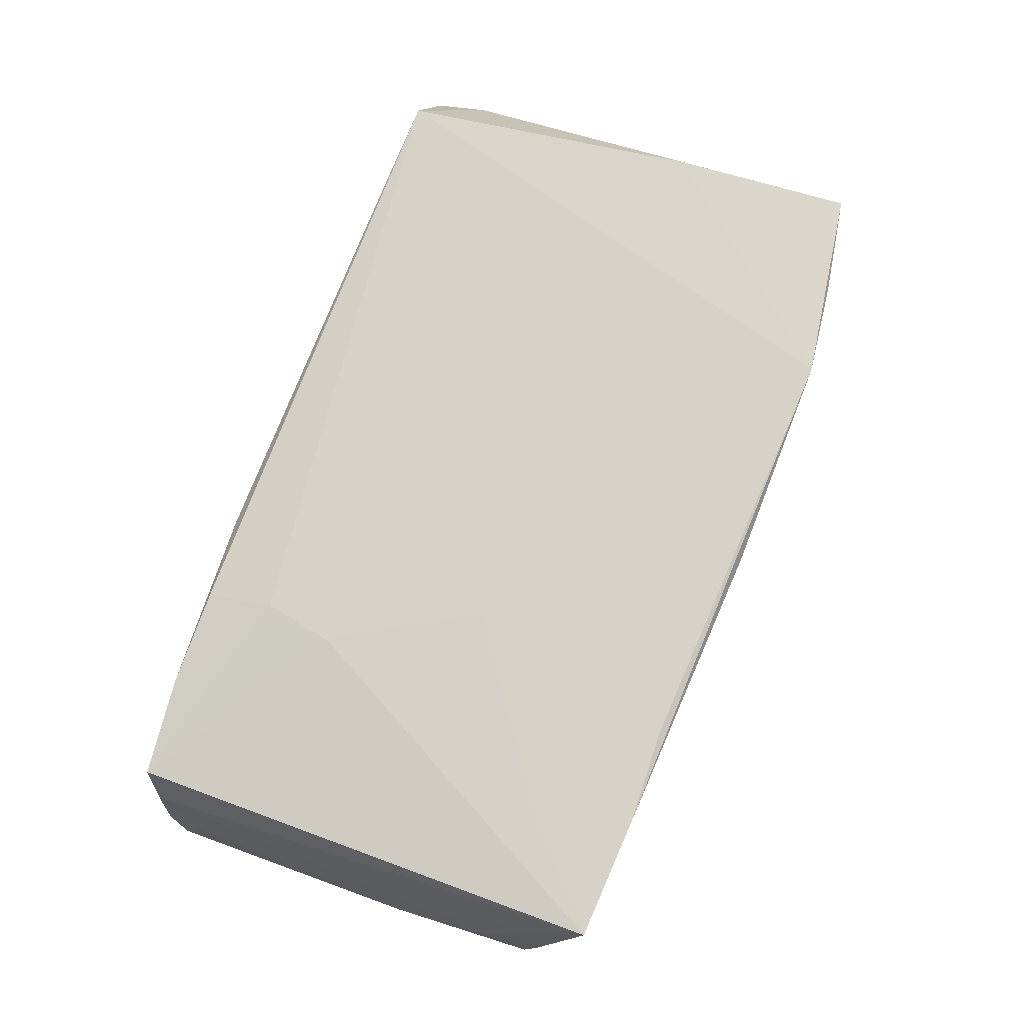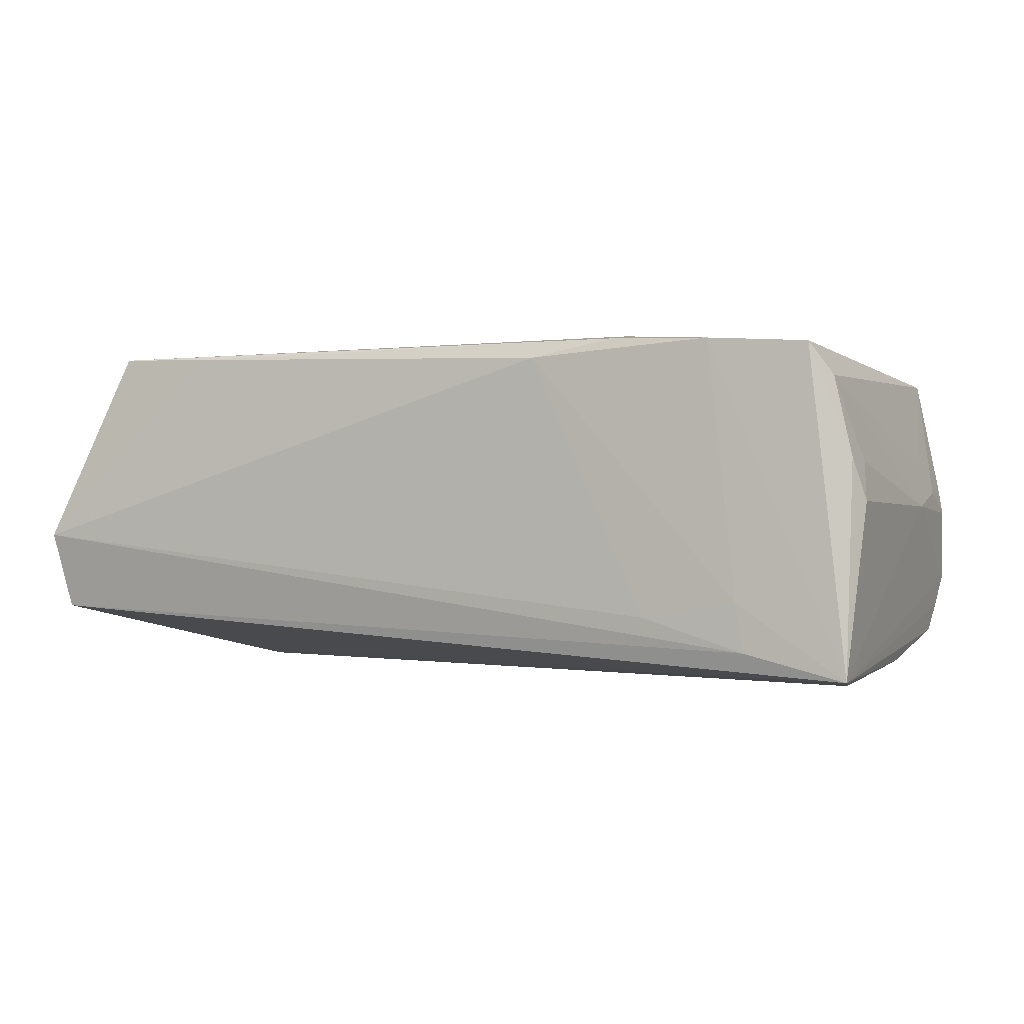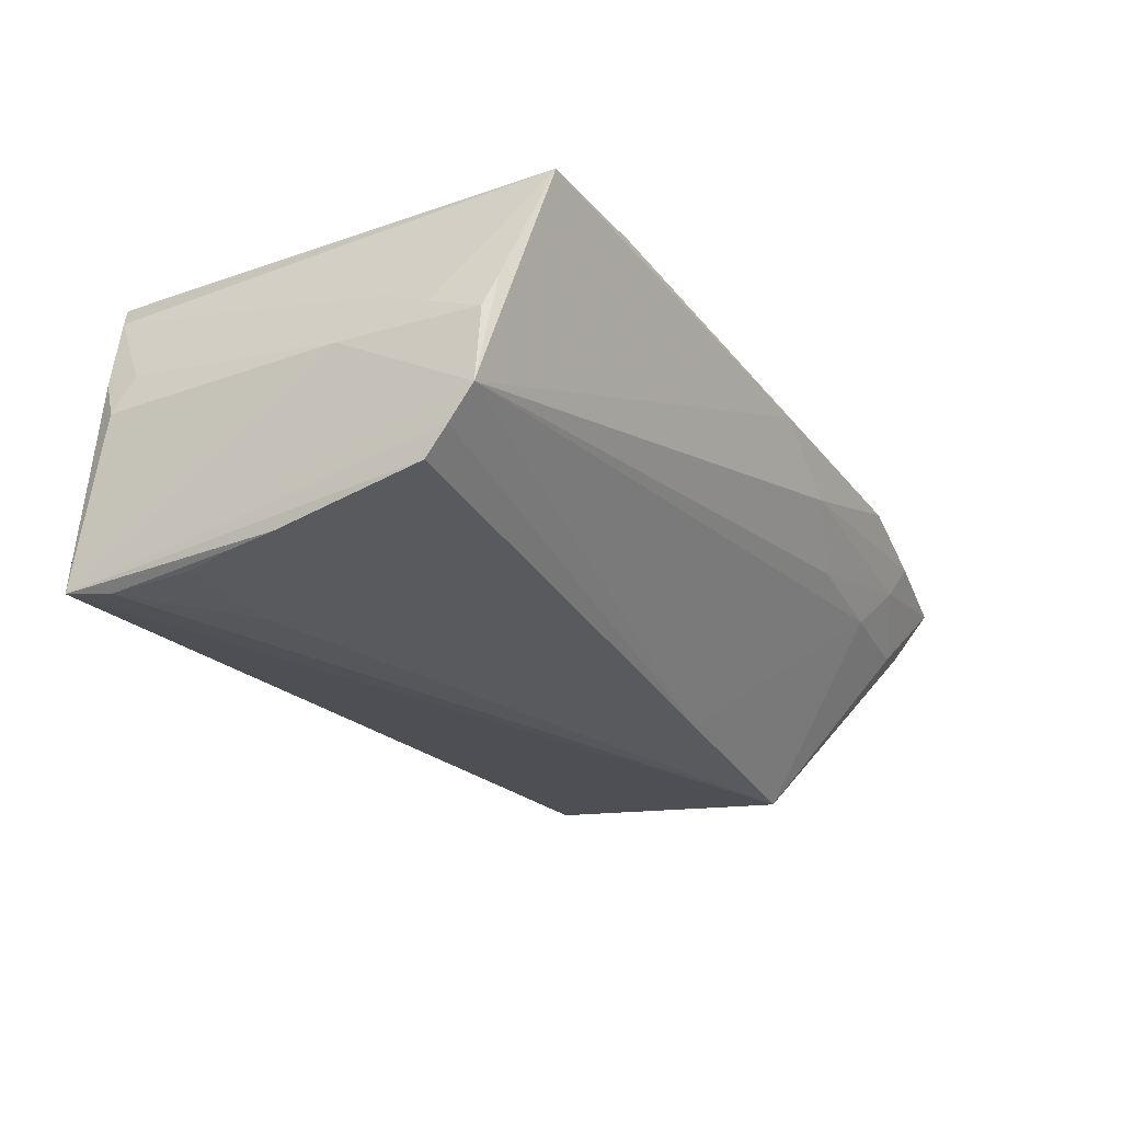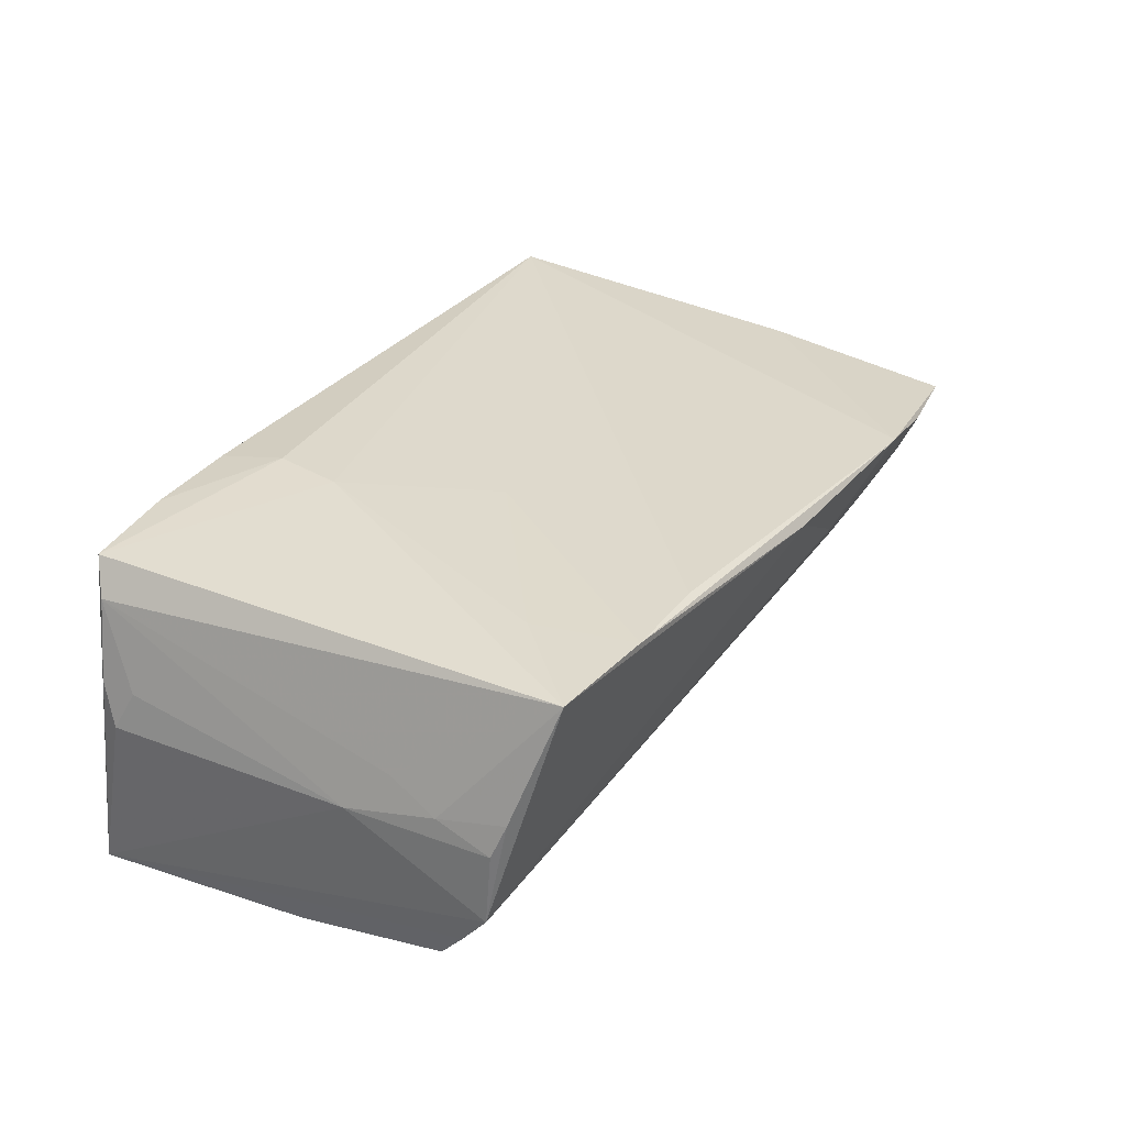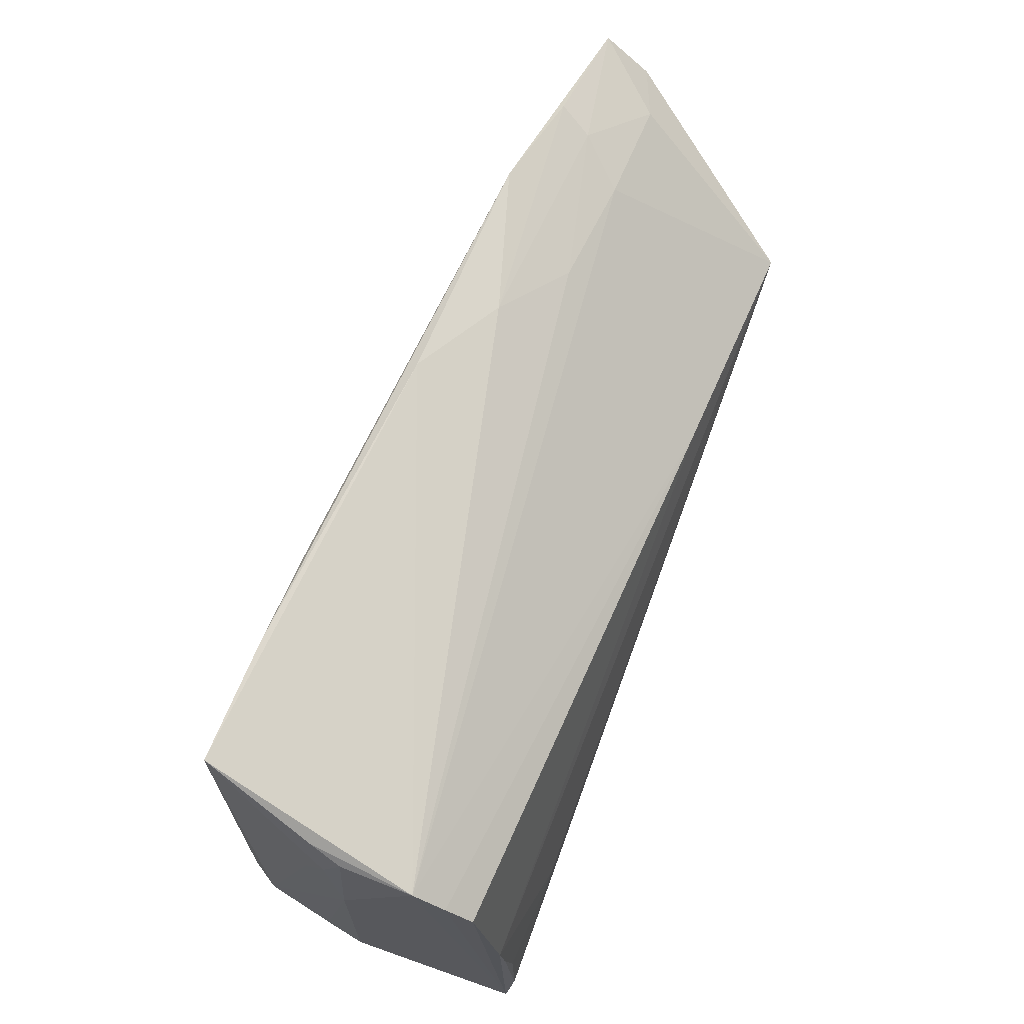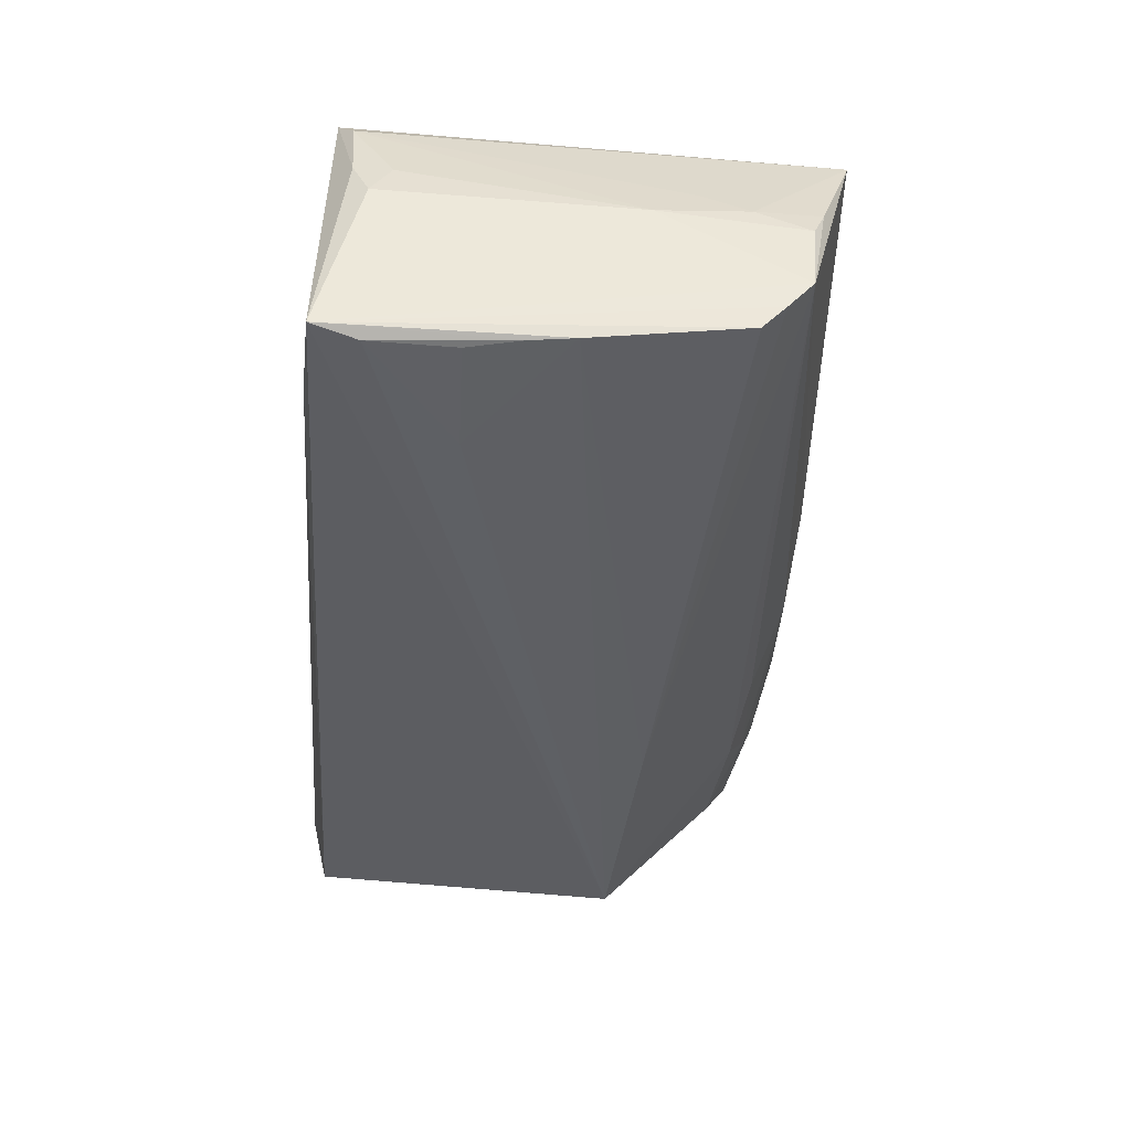
<metadata>
{"format":"obj","ext":"obj","renderer":"f3d","projection":"perspective","resolution":1024,"background":"white","views":[{"elev":78.8,"azim":110.7,"up":"+Z"},{"elev":-1.1,"azim":24.7,"up":"+Z"},{"elev":-26.4,"azim":120.1,"up":"+Z"},{"elev":30.6,"azim":119.5,"up":"+Z"},{"elev":69.1,"azim":110.9,"up":"+Y"},{"elev":-42.8,"azim":85.5,"up":"+Z"}]}
</metadata>
<code>
v -0.06158 0.02519 0.002725
v 0.06039 0.02401 -0.009865
v -0.06005 -0.01509 -0.01231
v 0.04363 0.02001 0.02027
v 0.06194 -0.02783 0.0004104
v -0.002655 0.03444 0.01429
v -0.0567 0.006061 0.01443
v 0.0594 -0.008918 -0.02163
v -0.04709 0.00954 -0.02299
v 0.03021 -0.01605 0.02275
v -0.06129 0.03076 0.008752
v -0.05416 0.0266 -0.0003875
v 0.06039 0.02476 -0.0002198
v 0.06071 -0.03001 0.0059
v -0.01471 0.03331 0.007495
v -0.05886 -0.03306 -0.008452
v 0.06149 0.005469 0.0003799
v 0.05586 -0.03277 0.02046
v 0.04434 -0.01569 -0.02299
v 0.06101 -0.02518 0.005557
v 0.01892 -0.03479 0.01965
v -0.01608 0.0119 -0.02149
v -0.05768 -0.03249 -0.01407
v -0.06122 -0.0252 -0.008199
v 0.06068 -0.03316 -0.02221
v 0.03001 -0.03383 0.02179
v -0.06148 0.001897 -0.006848
v 0.06011 0.02052 -0.01403
v -0.05865 -0.02363 -0.01341
v -0.04698 0.03324 0.01028
v -0.04852 0.003328 -0.02173
v 0.02565 0.03171 0.01825
v -0.04491 0.03134 0.005863
v -0.04733 -0.03263 0.0222
v -0.03982 0.02833 -0.0001004
v 0.04761 -0.03388 -0.01882
v 0.0598 0.01126 0.005984
v -0.05842 0.007746 -0.009582
v 0.06046 0.01759 0.002655
v -0.03424 -0.03313 0.02169
v 0.03895 0.03219 0.01883
v -0.05942 -0.0272 0.0004495
v 0.05915 -0.02718 -0.02299
v 0.05967 -0.003082 -0.02104
v 0.04287 -0.03383 0.0213
v 0.05519 0.03133 0.01944
v -0.02475 0.02964 0.001157
v 0.01143 0.03284 0.01684
v -0.03342 0.03479 0.01314
v 0.01941 0.00271 0.02124
v -0.05925 -0.03479 -0.003545
v 0.04661 -0.03399 -0.01245
v 0.0598 0.01737 -0.01756
v 0.03415 -0.03421 -0.01449
v 0.02857 -0.02522 0.02299
v 0.05933 0.02637 0.00407
v -0.06194 0.01612 -0.0001887
v 0.05842 -0.01607 -0.02238
v 0.05856 -0.03062 0.0162
f 46 18 59
f 5 25 17
f 23 9 31
f 31 25 23
f 9 25 31
f 34 49 7
f 18 25 14
f 14 59 18
f 14 25 5
f 7 49 11
f 11 1 57
f 13 17 2
f 2 17 25
f 2 6 46
f 5 17 20
f 20 17 59
f 20 14 5
f 59 14 20
f 46 59 37
f 9 3 38
f 38 1 9
f 29 9 23
f 23 3 29
f 29 3 9
f 27 38 3
f 57 1 27
f 1 38 27
f 44 19 9
f 53 25 44
f 43 25 9
f 9 19 43
f 21 54 52
f 23 25 36
f 25 52 36
f 36 52 54
f 10 18 46
f 10 55 18
f 10 34 55
f 51 54 21
f 23 36 51
f 51 36 54
f 49 34 32
f 55 34 26
f 46 6 41
f 41 6 49
f 41 32 34
f 33 11 30
f 30 11 49
f 12 35 9
f 9 1 12
f 1 11 12
f 33 35 12
f 12 11 33
f 28 25 53
f 28 2 25
f 49 6 15
f 6 2 15
f 33 30 15
f 15 30 49
f 56 2 46
f 13 2 56
f 59 17 39
f 39 37 59
f 39 17 13
f 13 56 39
f 46 37 39
f 39 56 46
f 53 44 22
f 22 44 9
f 22 28 53
f 2 28 22
f 9 35 22
f 35 2 22
f 19 44 58
f 58 43 19
f 34 10 50
f 50 41 34
f 24 3 23
f 24 27 3
f 57 27 24
f 24 11 57
f 40 51 21
f 34 51 40
f 21 26 40
f 40 26 34
f 42 34 7
f 42 51 34
f 7 11 42
f 11 24 42
f 42 24 51
f 18 55 45
f 55 26 45
f 45 26 21
f 21 52 45
f 45 25 18
f 45 52 25
f 49 32 48
f 48 41 49
f 32 41 48
f 47 35 33
f 33 15 47
f 47 2 35
f 47 15 2
f 8 58 44
f 43 58 8
f 8 44 25
f 25 43 8
f 4 10 46
f 4 50 10
f 46 41 4
f 41 50 4
f 23 51 16
f 16 24 23
f 51 24 16

</code>
